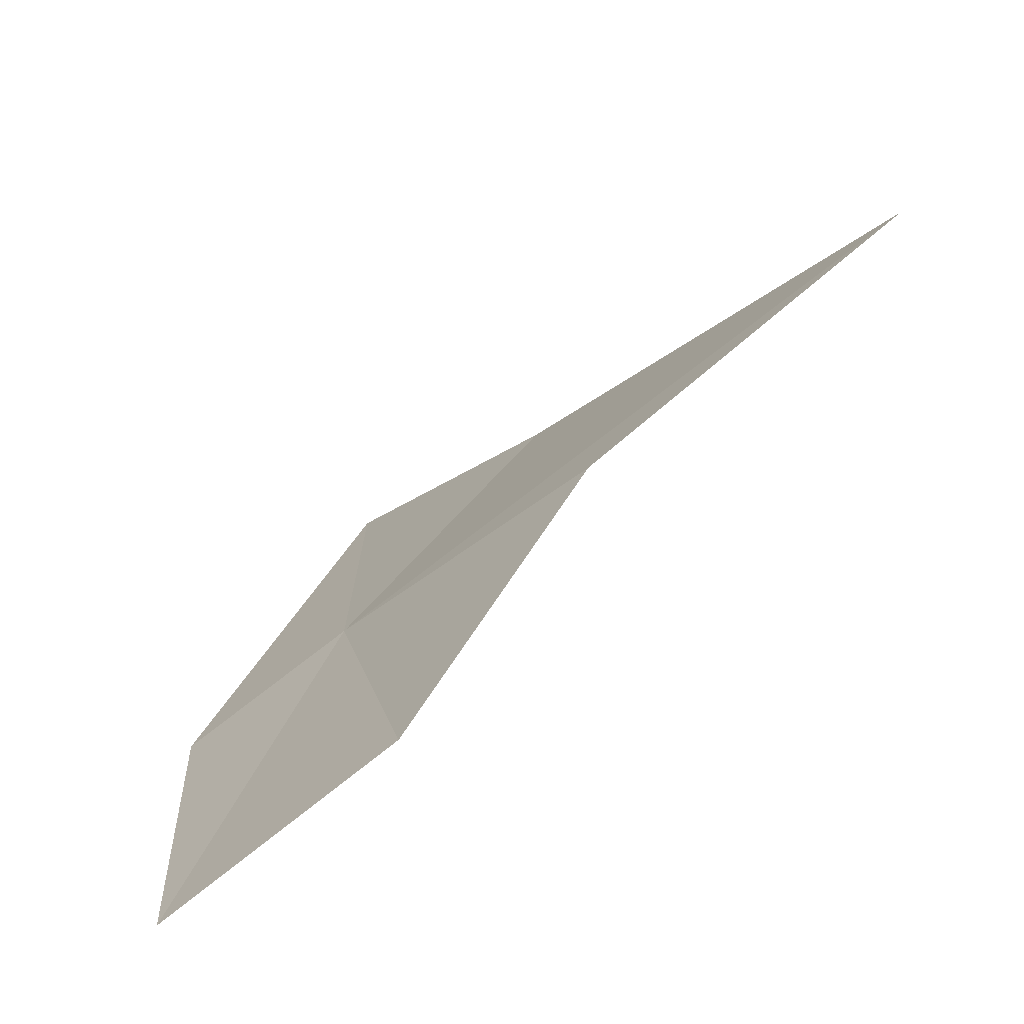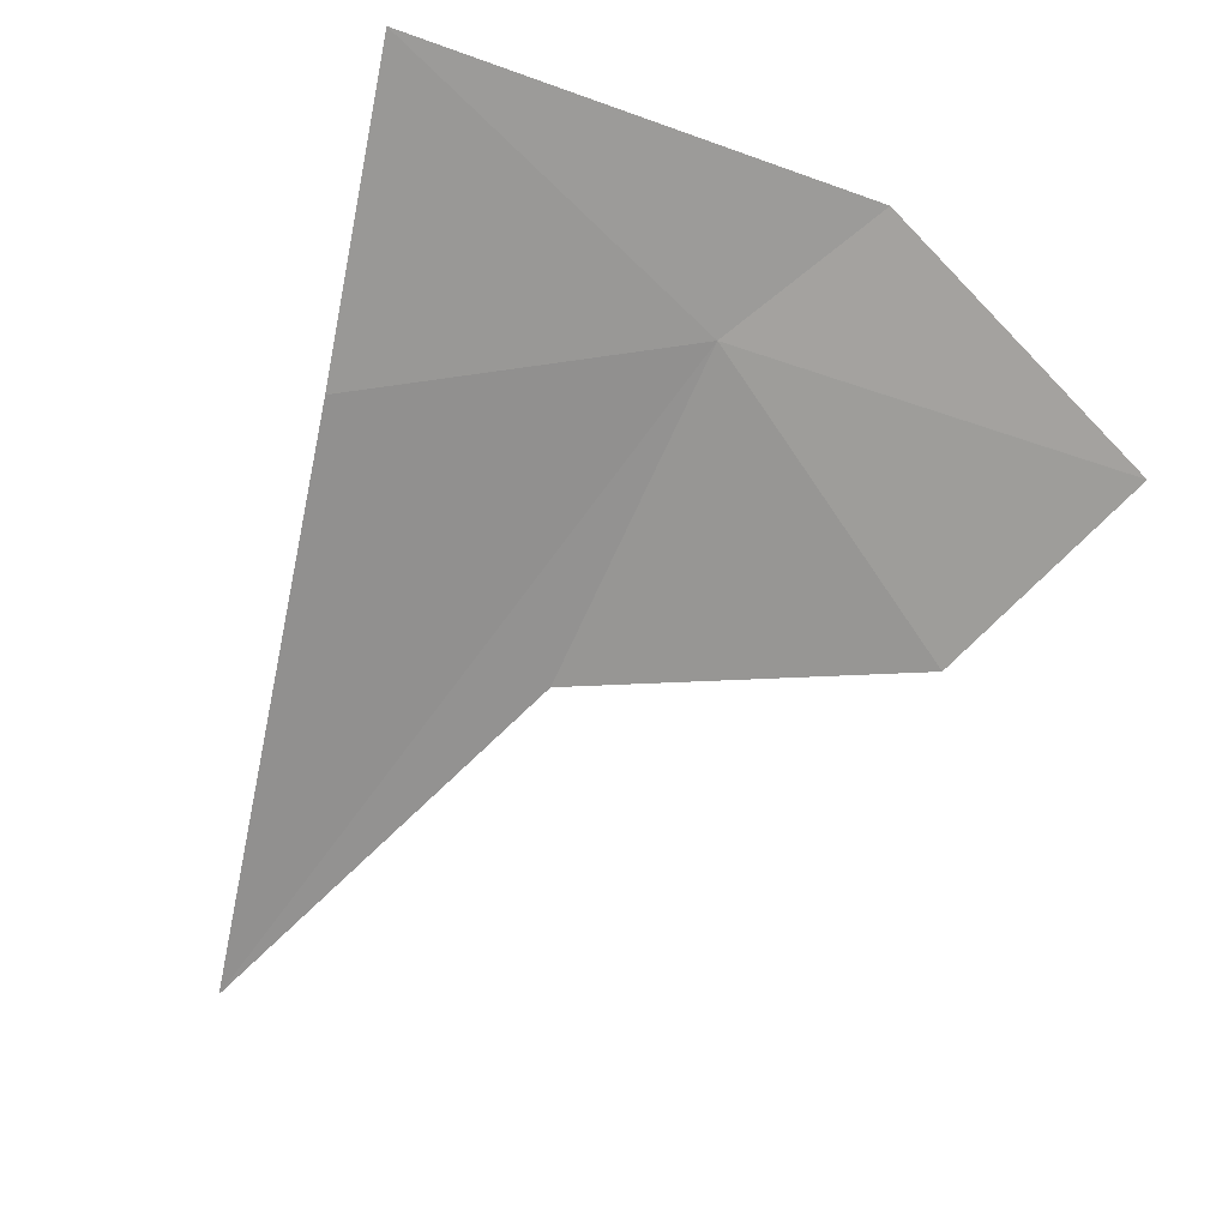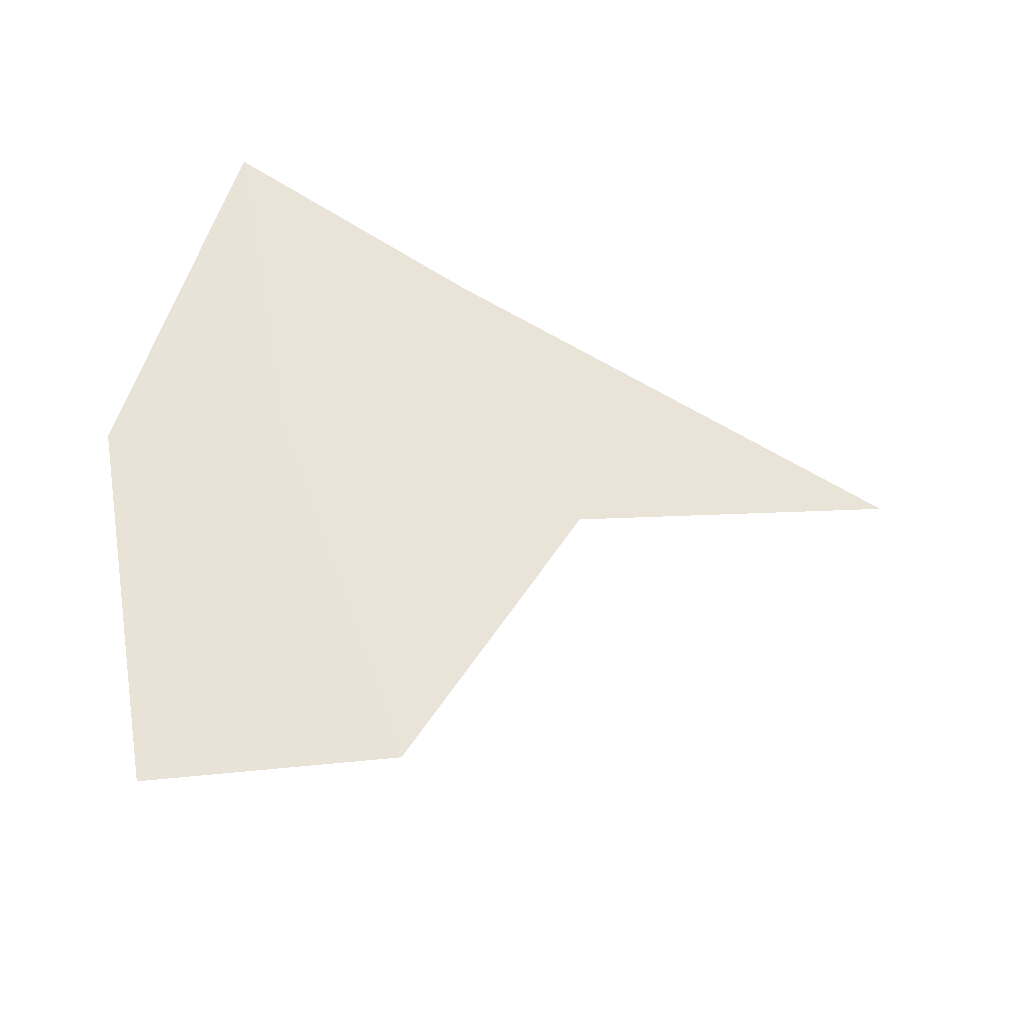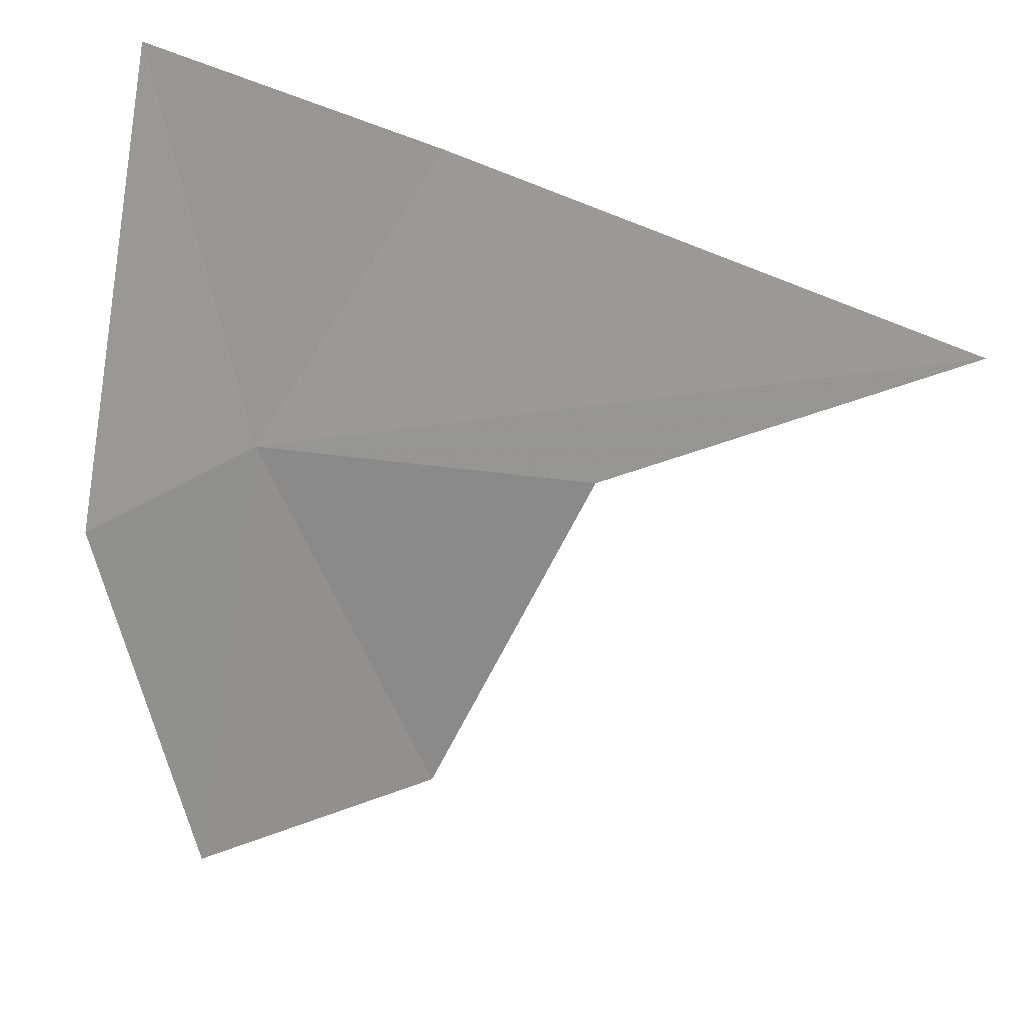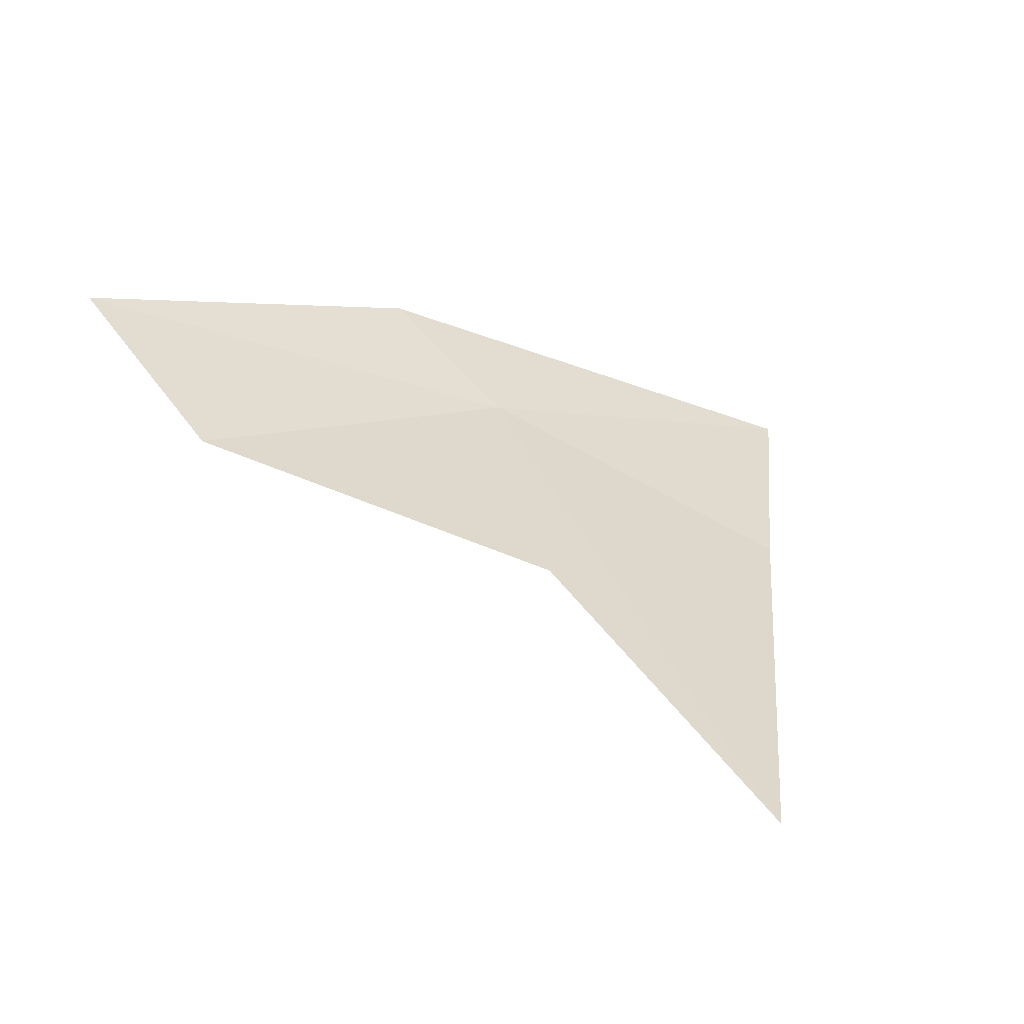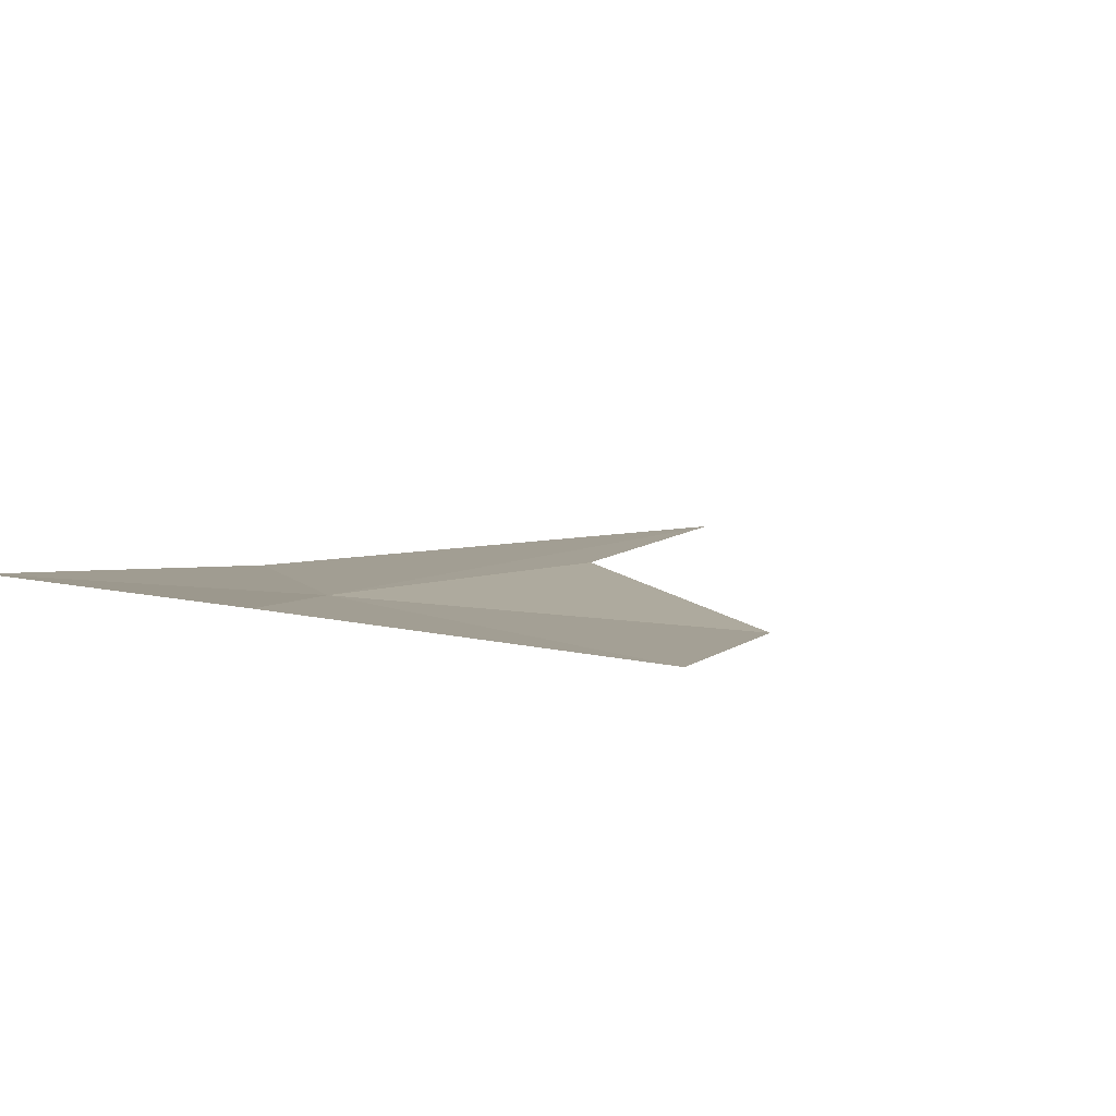
<metadata>
{"format":"obj","ext":"obj","renderer":"f3d","projection":"perspective","resolution":1024,"background":"white","views":[{"elev":-52.0,"azim":58.0,"up":"+Y"},{"elev":-61.0,"azim":-119.4,"up":"+Z"},{"elev":63.6,"azim":9.1,"up":"+Z"},{"elev":39.6,"azim":22.2,"up":"+Y"},{"elev":17.2,"azim":77.3,"up":"+Z"},{"elev":30.4,"azim":-44.6,"up":"+Z"}]}
</metadata>
<code>
v 9.179 20.9 47.07
v 13.05 21.63 45.65
v 11.08 20.8 46.53
v 10.02 22.59 46.2
v 10.33 18.78 47.27
v 9.032 18.19 47.93
v 8.41 23.12 46.59
v 8.289 20.37 47.6
f 1 3 2
f 1 2 4
f 1 6 5
f 1 4 7
f 1 8 6
f 1 7 8
f 1 5 3

</code>
